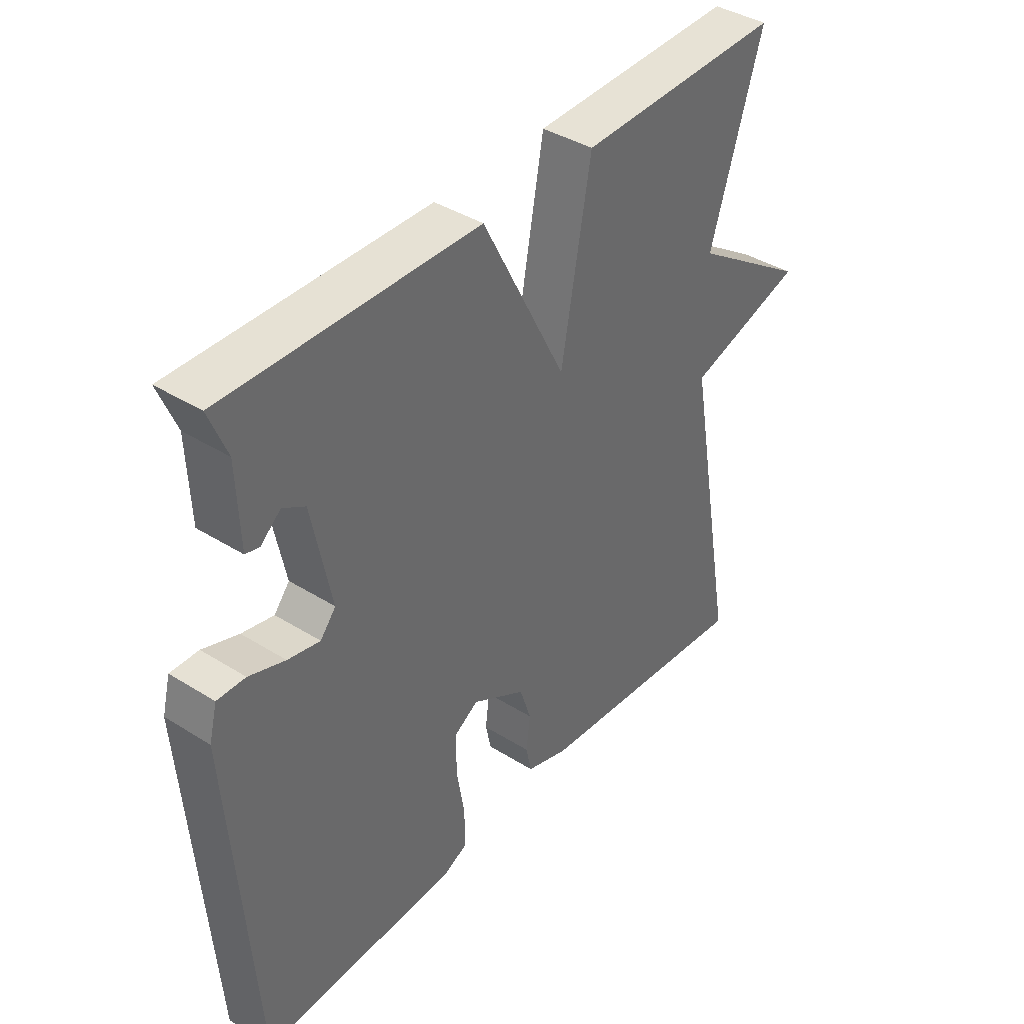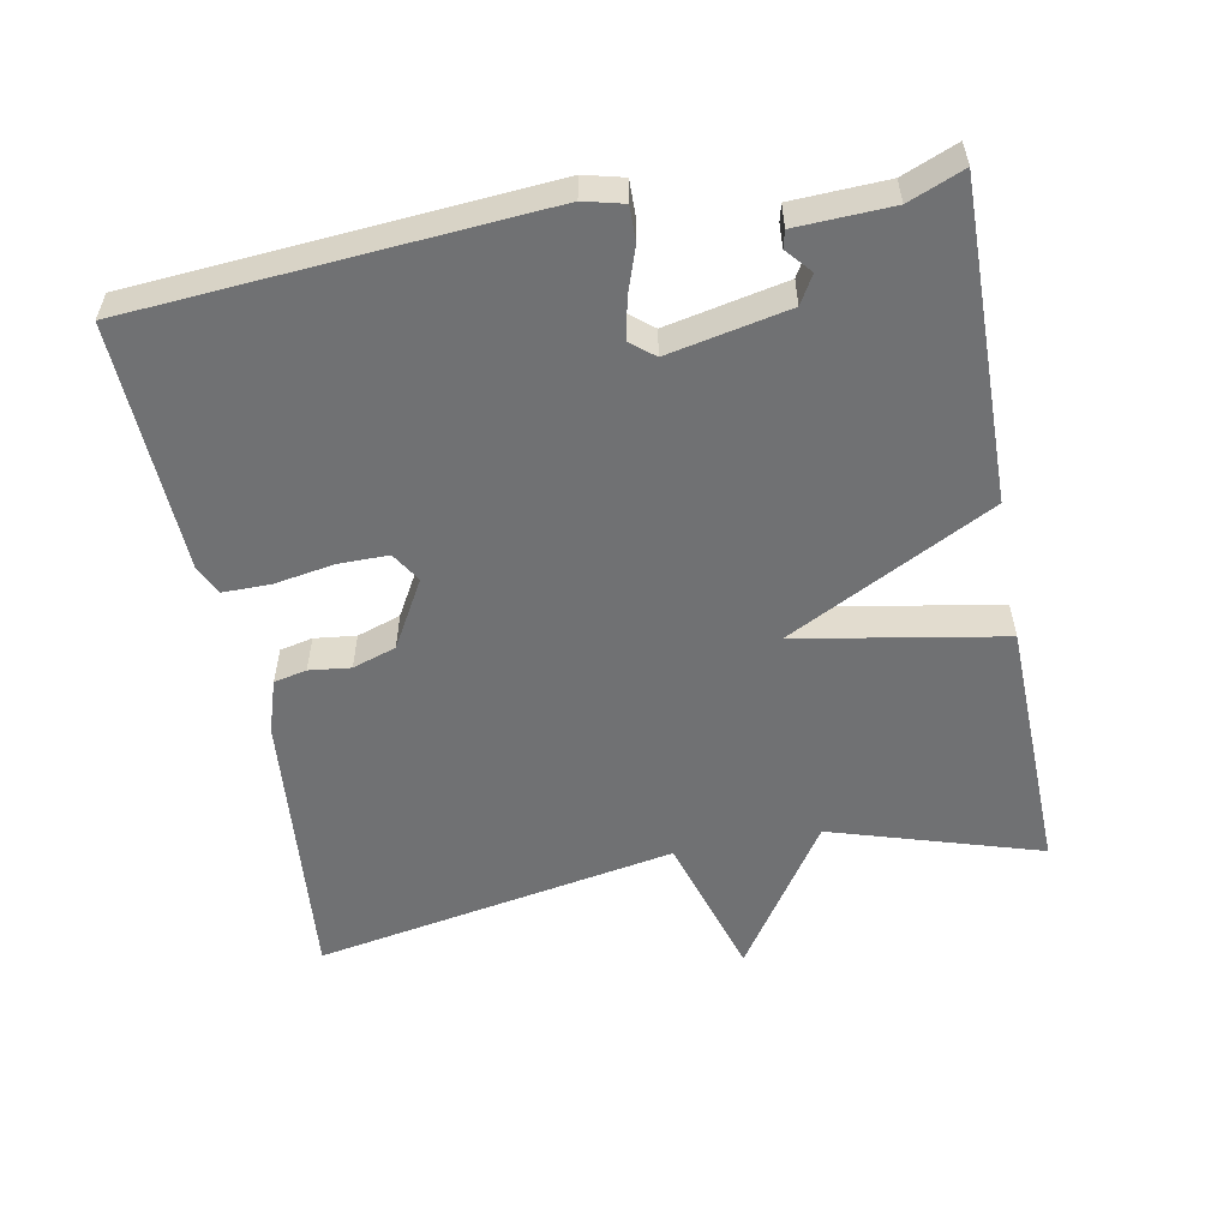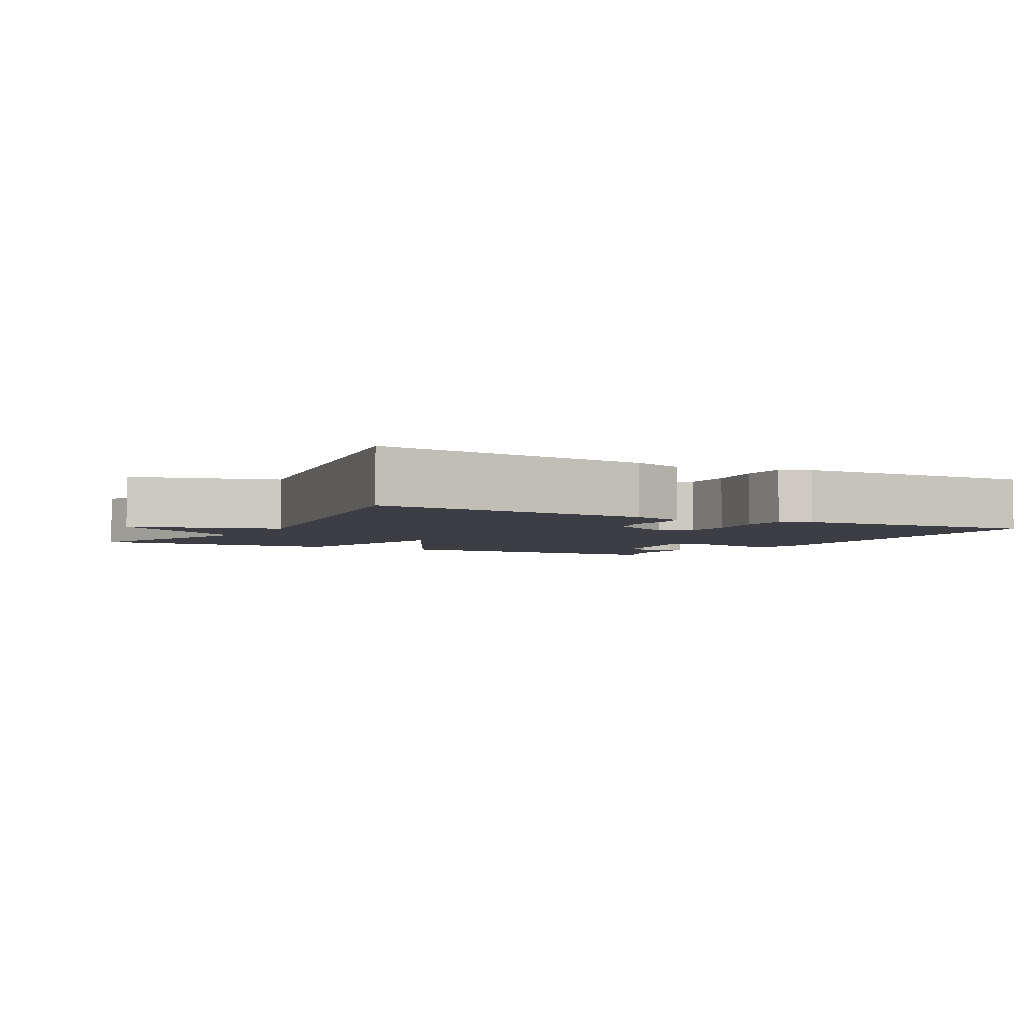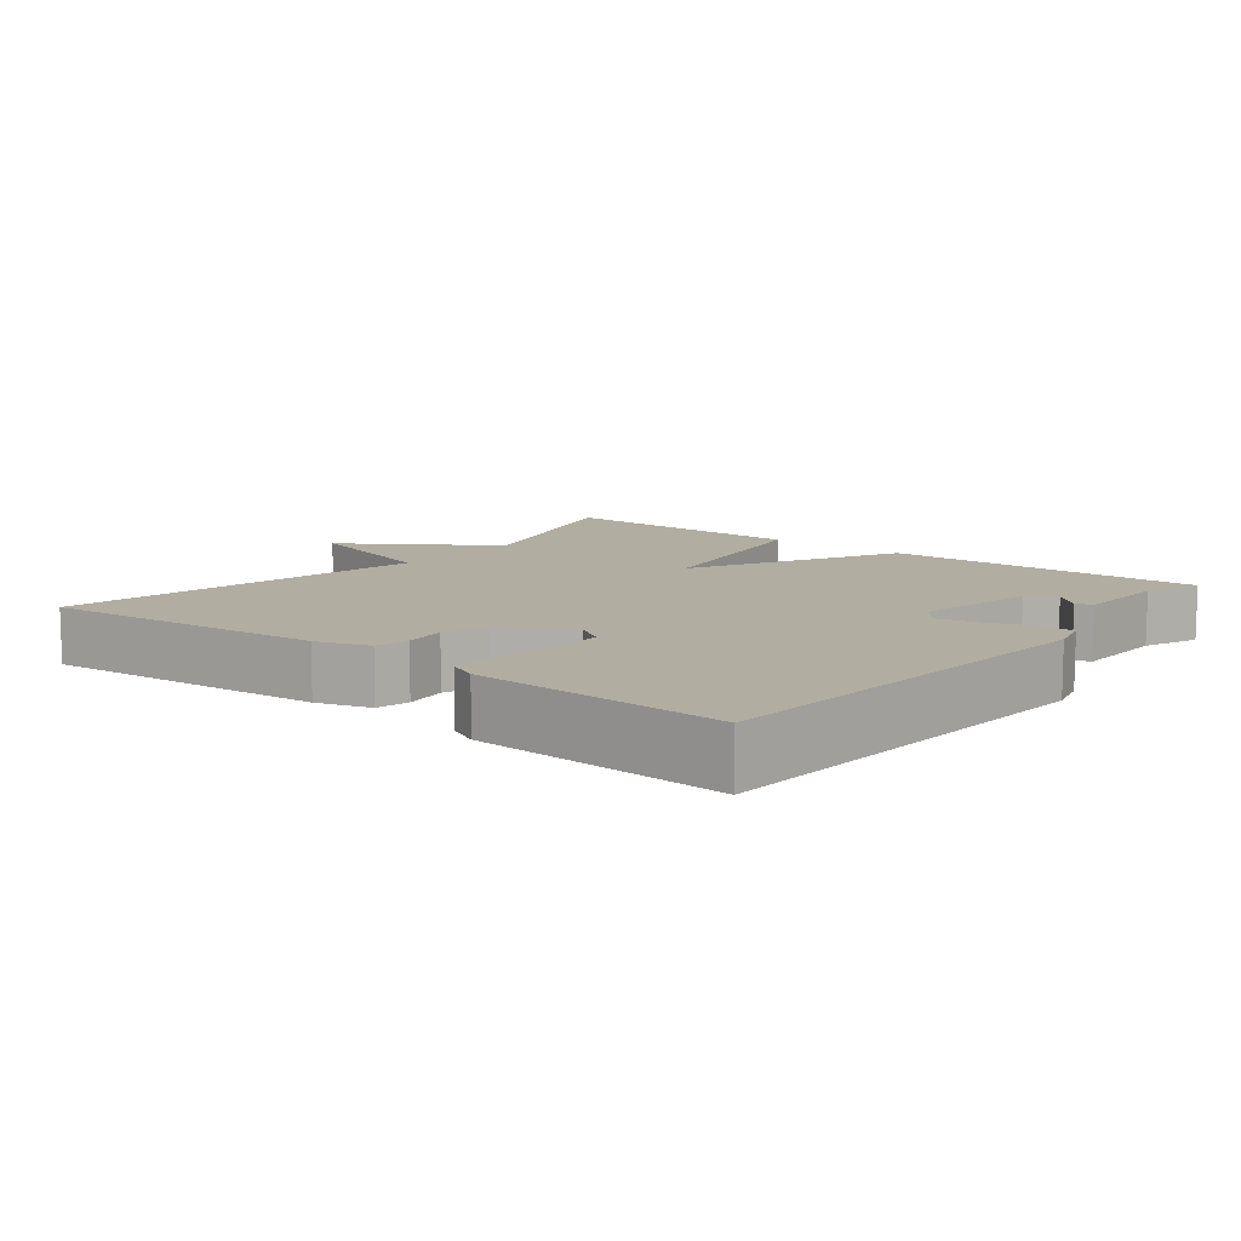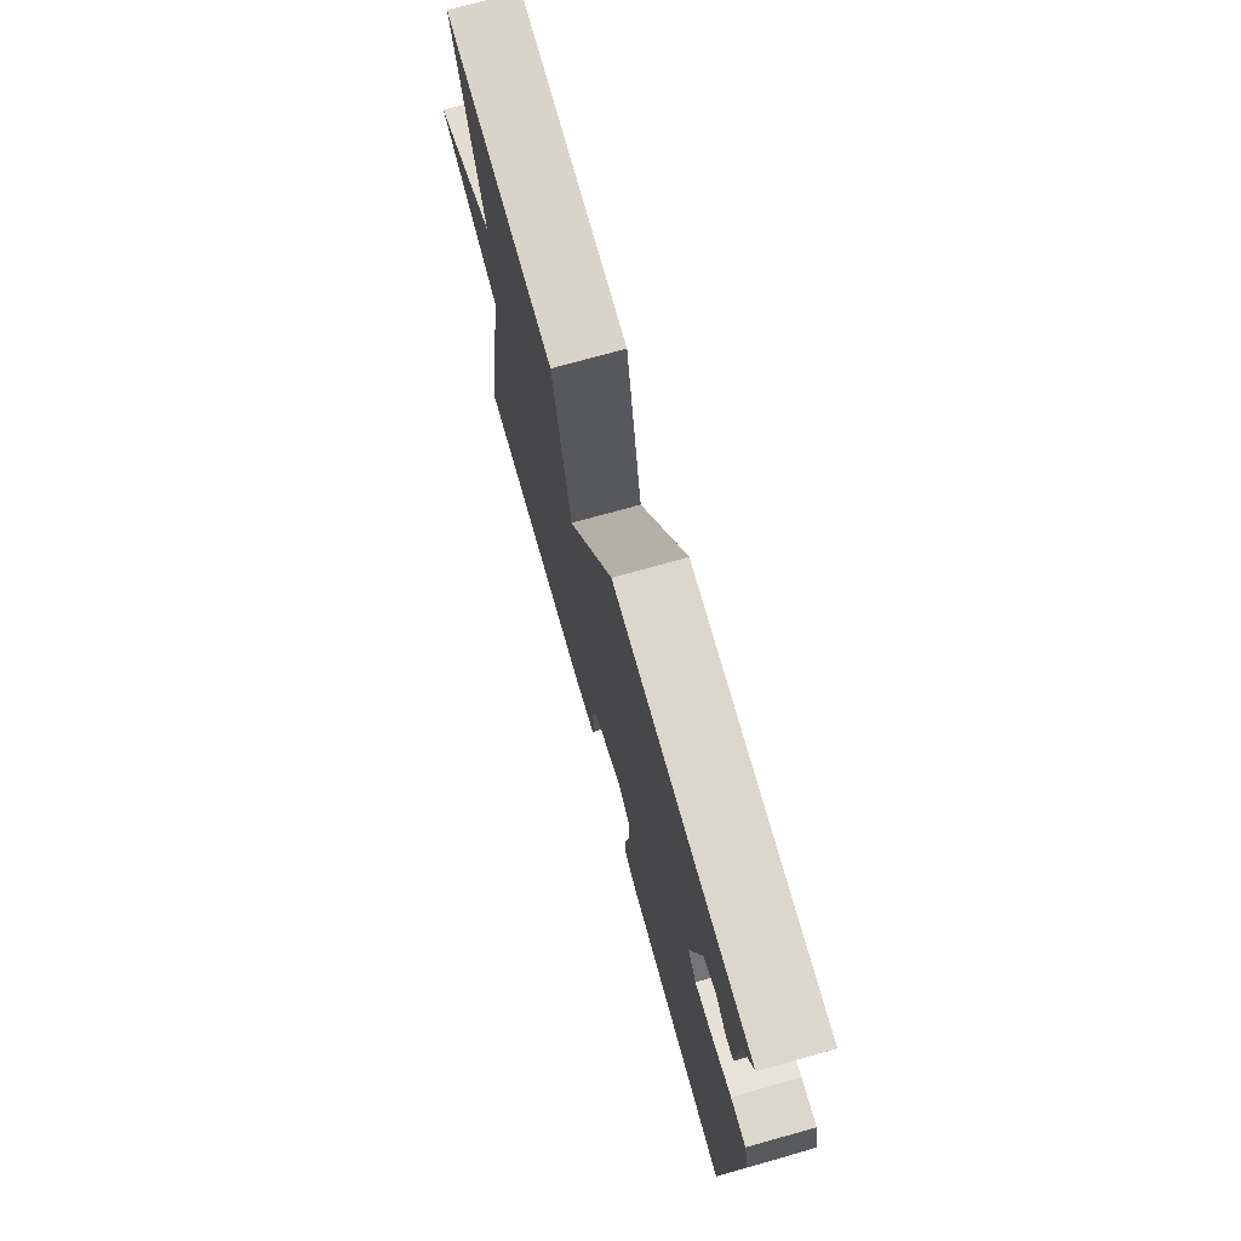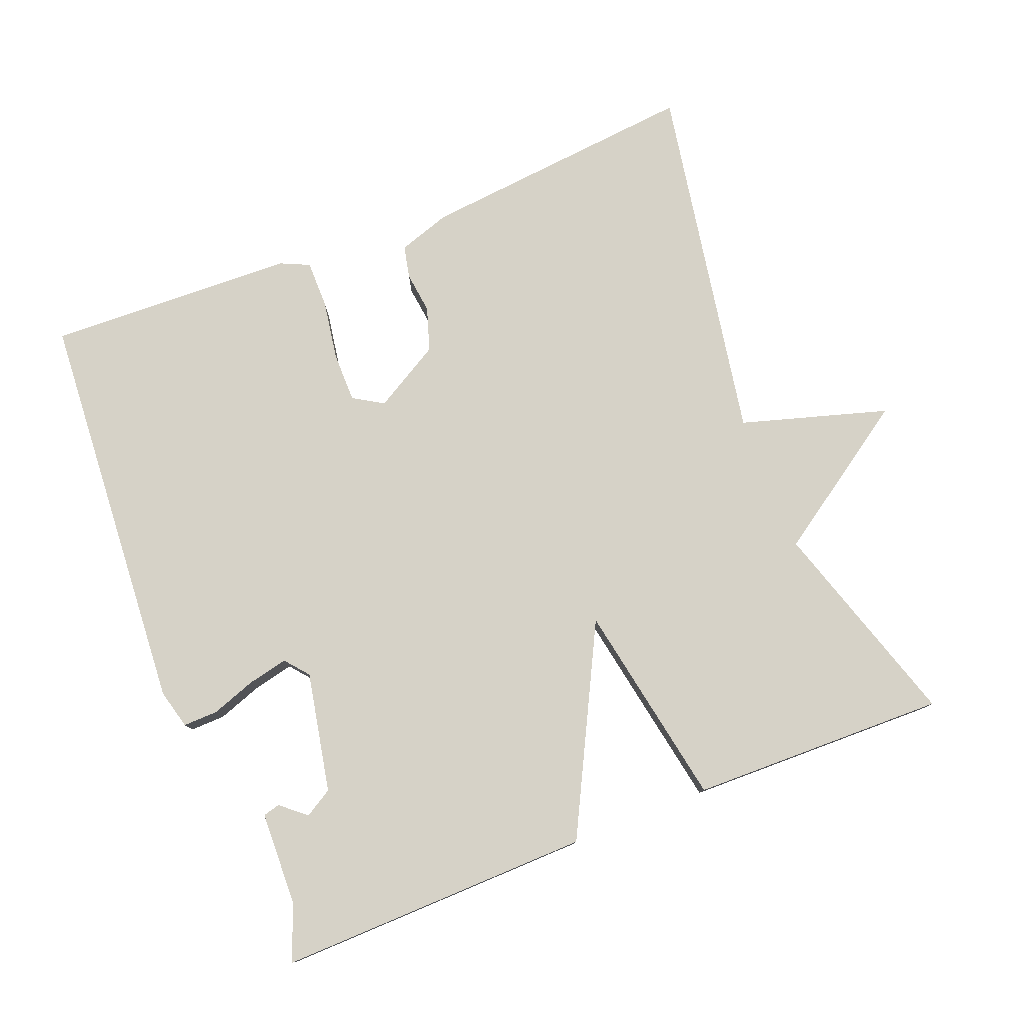
<metadata>
{"format":"obj","ext":"obj","renderer":"f3d","projection":"perspective","resolution":1024,"background":"white","views":[{"elev":39.8,"azim":-52.2,"up":"+Z"},{"elev":-55.2,"azim":-79.1,"up":"+Y"},{"elev":-3.7,"azim":150.8,"up":"+Y"},{"elev":10.4,"azim":-141.4,"up":"+Y"},{"elev":74.1,"azim":-105.6,"up":"+Z"},{"elev":78.5,"azim":-21.7,"up":"+Y"}]}
</metadata>
<code>
v -0.5 0.07 0.5
v -0.059 0.07 0.492
v 0.089 0.07 0.204
v 0.141 0.07 0.492
v 0.5 0.07 0.5
v 0.409 0.07 0.208
v 0.615 0.07 0.07
v 0.409 0.07 0.008
v 0.5 0.07 -0.5
v 0.108 0.07 -0.463
v 0.034 0.07 -0.439
v 0.024 0.07 -0.393
v 0.031 0.07 -0.335
v 0.011 0.07 -0.274
v -0.083 0.07 -0.22
v -0.125 0.07 -0.246
v -0.125 0.07 -0.316
v -0.111 0.07 -0.4
v -0.111 0.07 -0.467
v -0.152 0.07 -0.486
v -0.5 0.07 -0.5
v -0.541 0.07 0.07
v -0.527 0.07 0.125
v -0.478 0.07 0.124
v -0.415 0.07 0.102
v -0.359 0.07 0.09
v -0.332 0.07 0.123
v -0.366 0.07 0.291
v -0.405 0.07 0.314
v -0.44 0.07 0.284
v -0.464 0.07 0.29
v -0.469 0.07 0.423
v -0.5 0 0.5
v -0.059 0 0.492
v 0.089 0 0.204
v 0.141 0 0.492
v 0.5 0 0.5
v 0.409 0 0.208
v 0.615 0 0.07
v 0.409 0 0.008
v 0.5 0 -0.5
v 0.108 0 -0.463
v 0.034 0 -0.439
v 0.024 0 -0.393
v 0.031 0 -0.335
v 0.011 0 -0.274
v -0.083 0 -0.22
v -0.125 0 -0.246
v -0.125 0 -0.316
v -0.111 0 -0.4
v -0.111 0 -0.467
v -0.152 0 -0.486
v -0.5 0 -0.5
v -0.541 0 0.07
v -0.527 0 0.125
v -0.478 0 0.124
v -0.415 0 0.102
v -0.359 0 0.09
v -0.332 0 0.123
v -0.366 0 0.291
v -0.405 0 0.314
v -0.44 0 0.284
v -0.464 0 0.29
v -0.469 0 0.423
f 29 30 31 32
f 1 2 3
f 32 1 3
f 29 32 3
f 28 29 3
f 27 28 3
f 26 27 3
f 23 24 25
f 22 23 25
f 21 22 25
f 20 21 25
f 19 20 25
f 18 19 25
f 17 18 25
f 16 17 25 26
f 15 16 26 3
f 11 12 13
f 10 11 13
f 9 10 13
f 8 9 13
f 8 13 14
f 6 7 8
f 14 15 3
f 8 14 3
f 6 8 3
f 3 4 5 6
f 64 63 62 61
f 35 34 33
f 35 33 64
f 35 64 61
f 35 61 60
f 35 60 59
f 35 59 58
f 57 56 55
f 57 55 54
f 57 54 53
f 57 53 52
f 57 52 51
f 57 51 50
f 57 50 49
f 58 57 49 48
f 35 58 48 47
f 45 44 43
f 45 43 42
f 45 42 41
f 45 41 40
f 46 45 40
f 40 39 38
f 35 47 46
f 35 46 40
f 35 40 38
f 38 37 36 35
f 1 33 34 2
f 2 34 35 3
f 3 35 36 4
f 4 36 37 5
f 5 37 38 6
f 6 38 39 7
f 7 39 40 8
f 8 40 41 9
f 9 41 42 10
f 10 42 43 11
f 11 43 44 12
f 12 44 45 13
f 13 45 46 14
f 14 46 47 15
f 15 47 48 16
f 16 48 49 17
f 17 49 50 18
f 18 50 51 19
f 19 51 52 20
f 20 52 53 21
f 21 53 54 22
f 22 54 55 23
f 23 55 56 24
f 24 56 57 25
f 25 57 58 26
f 26 58 59 27
f 27 59 60 28
f 28 60 61 29
f 29 61 62 30
f 30 62 63 31
f 31 63 64 32
f 32 64 33 1

</code>
